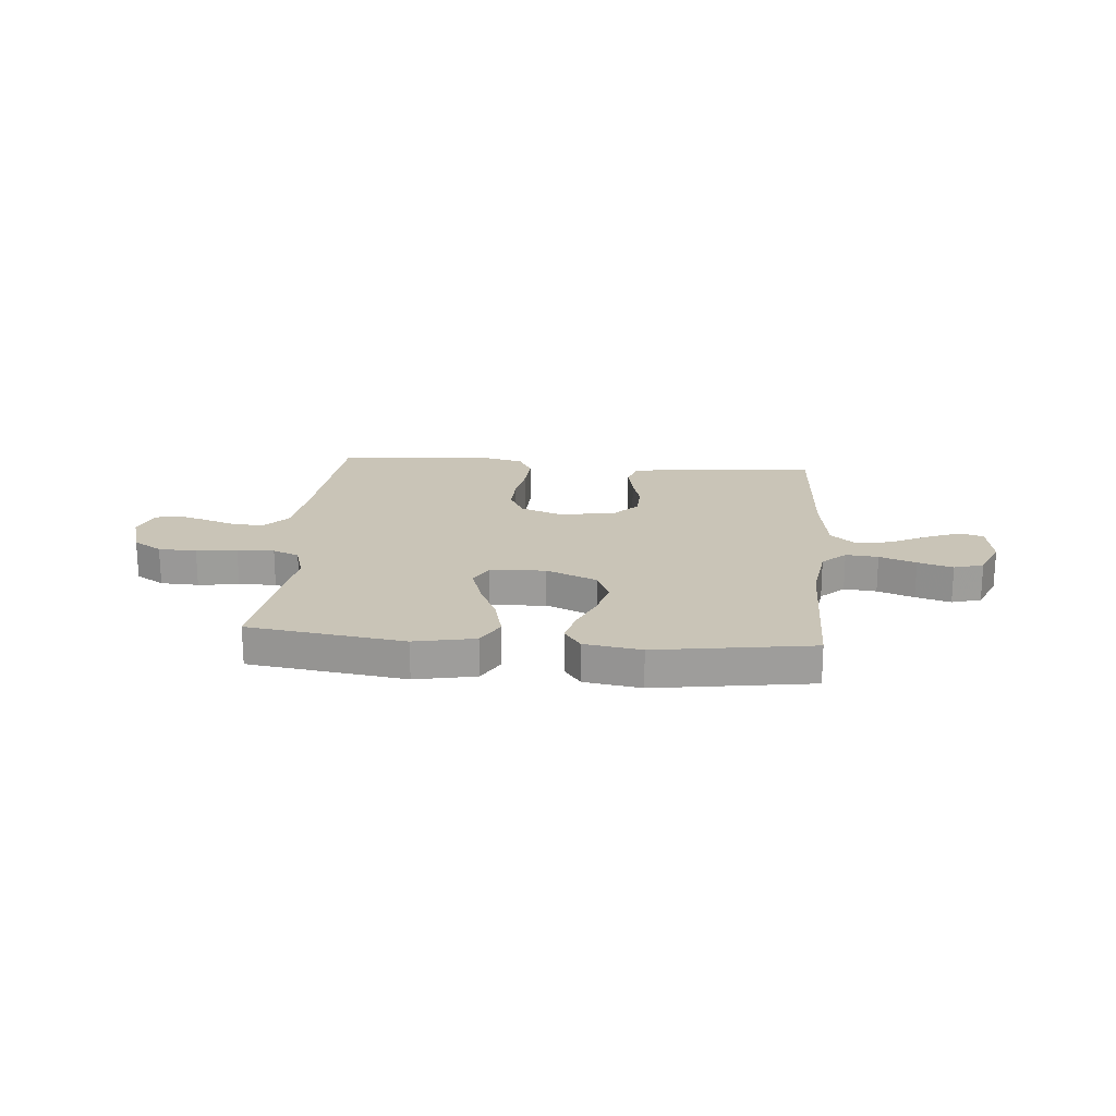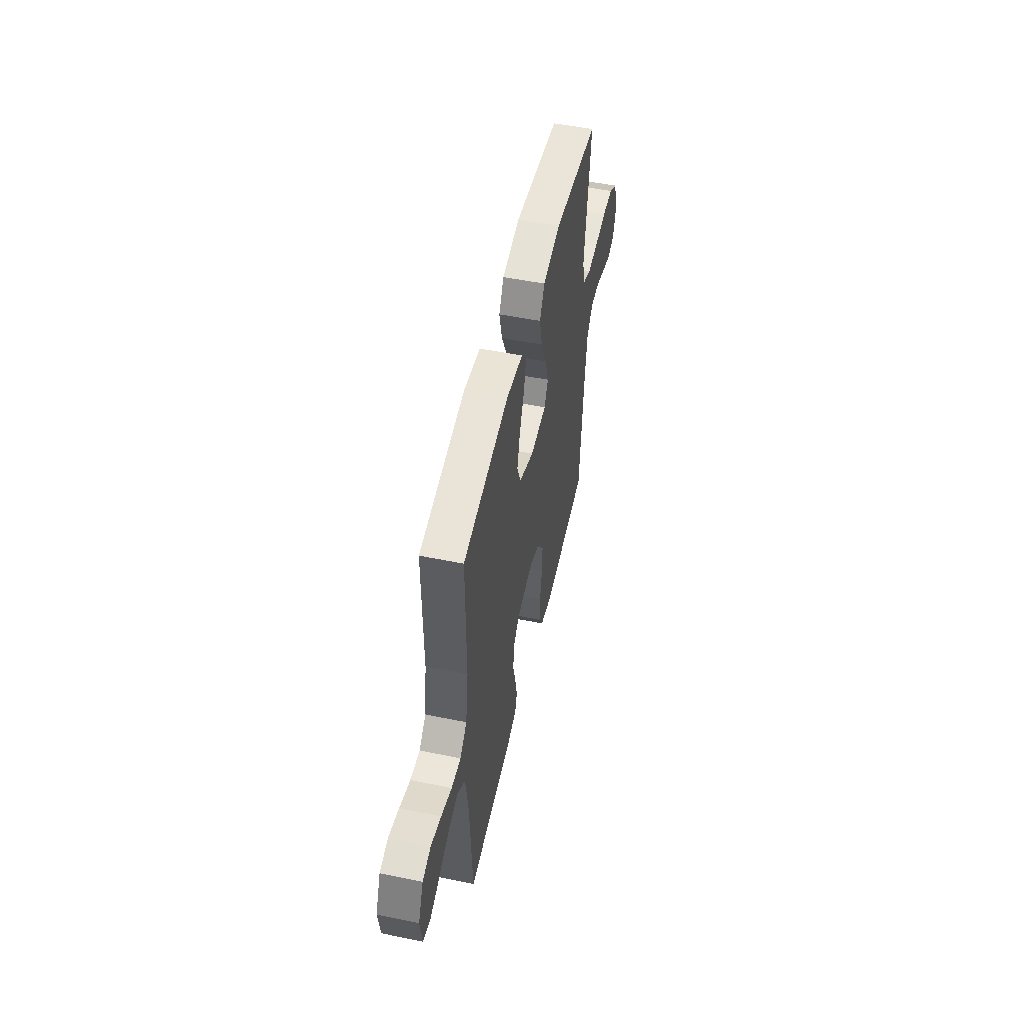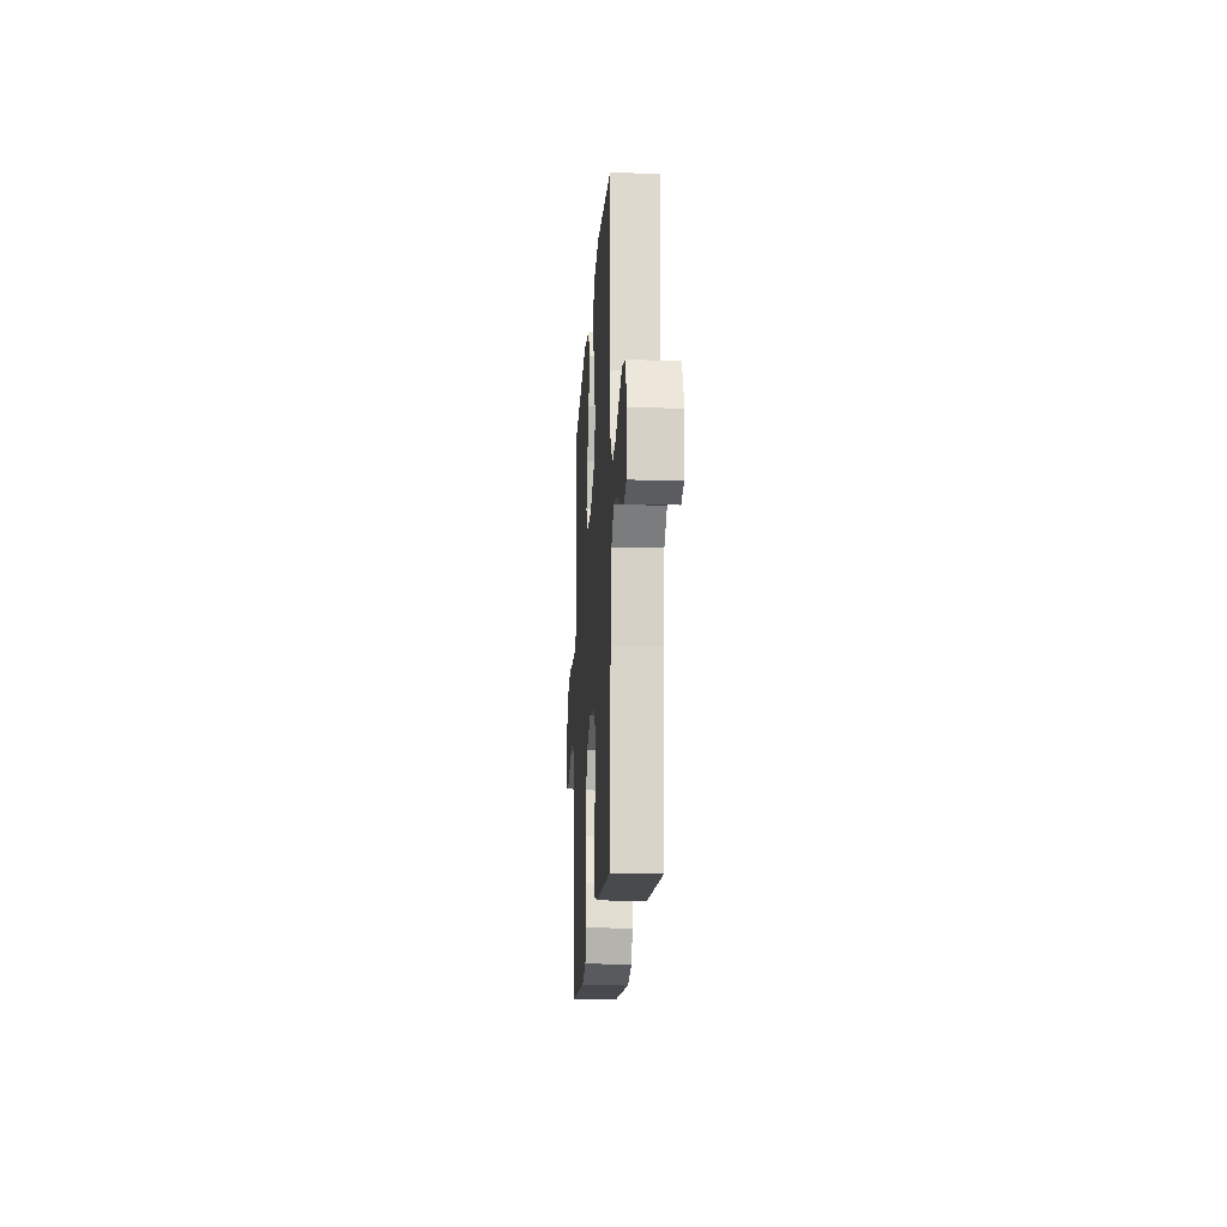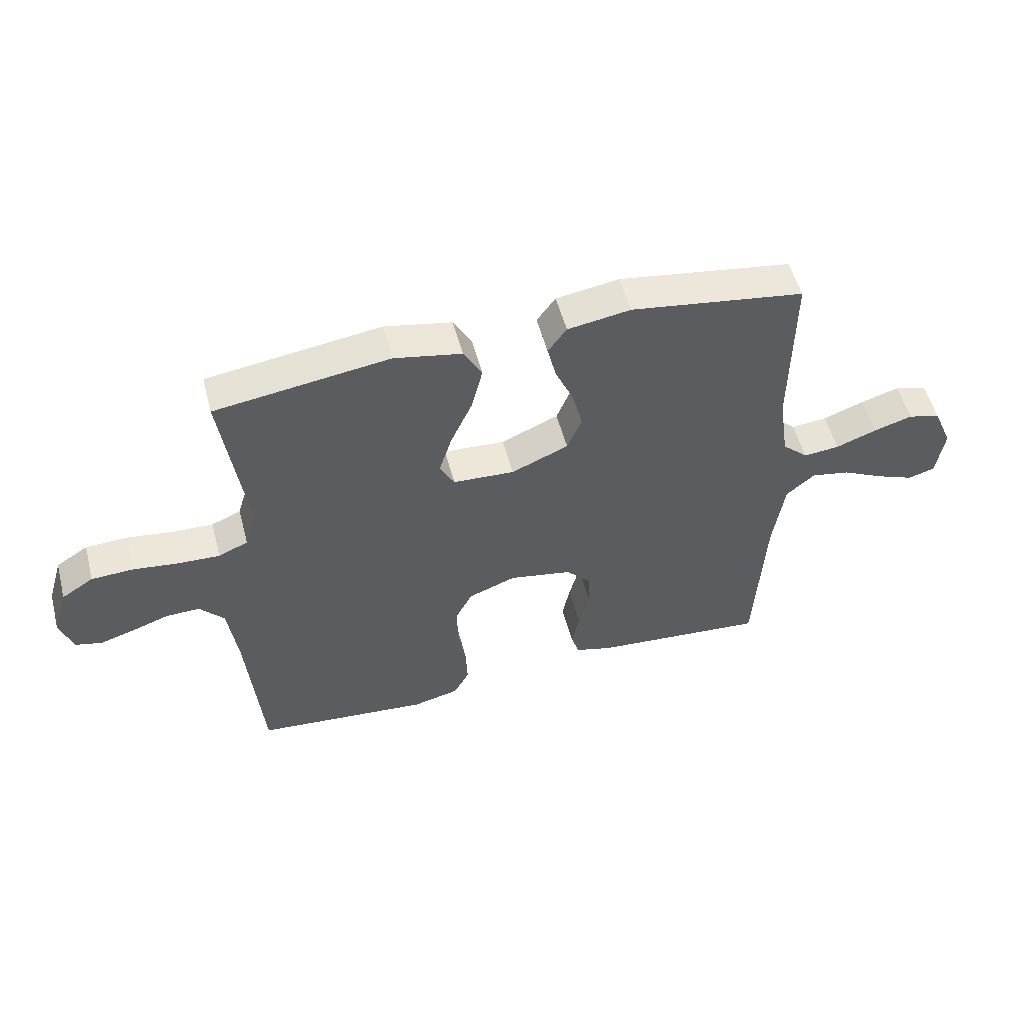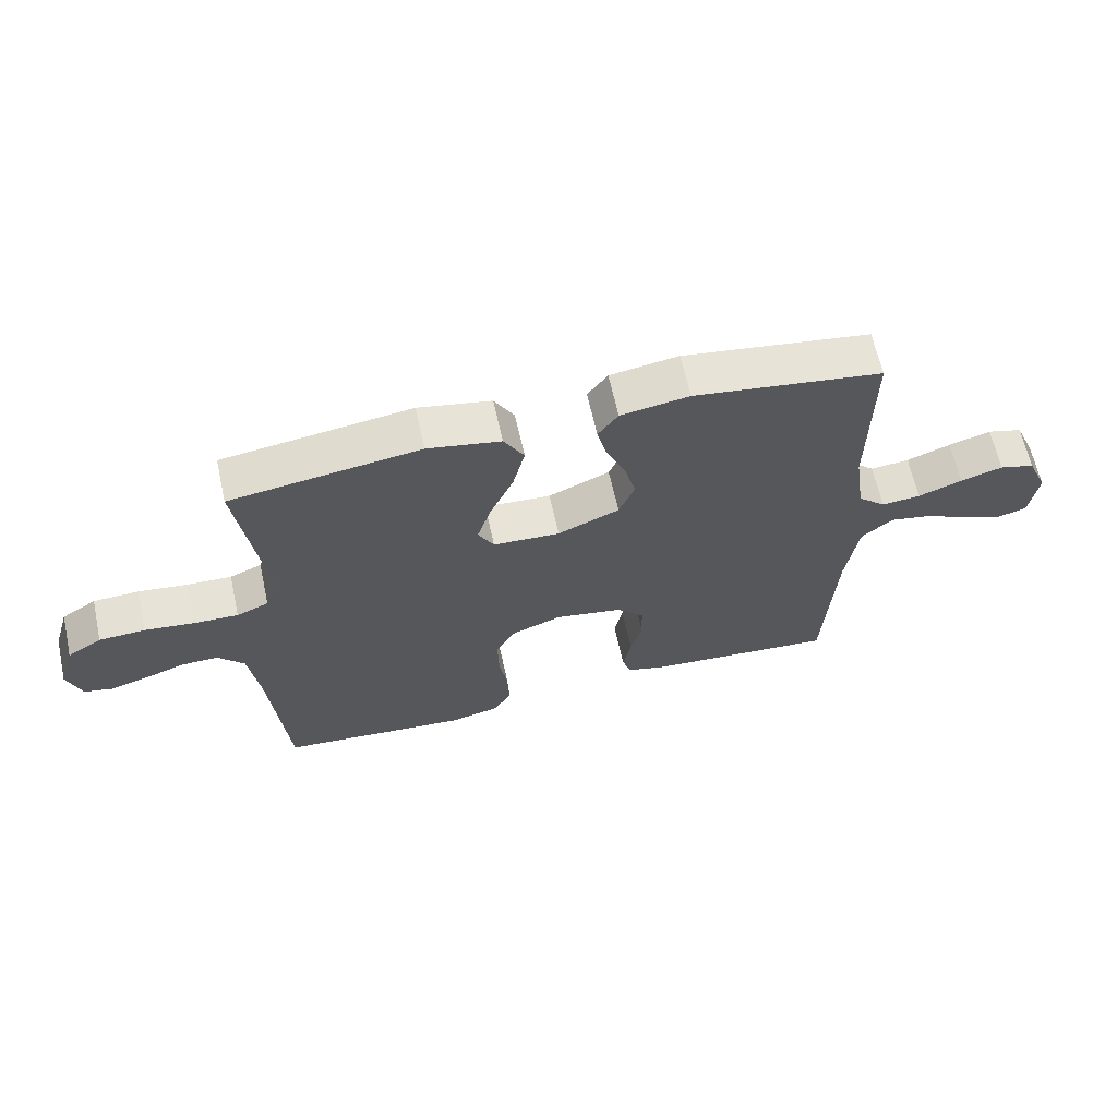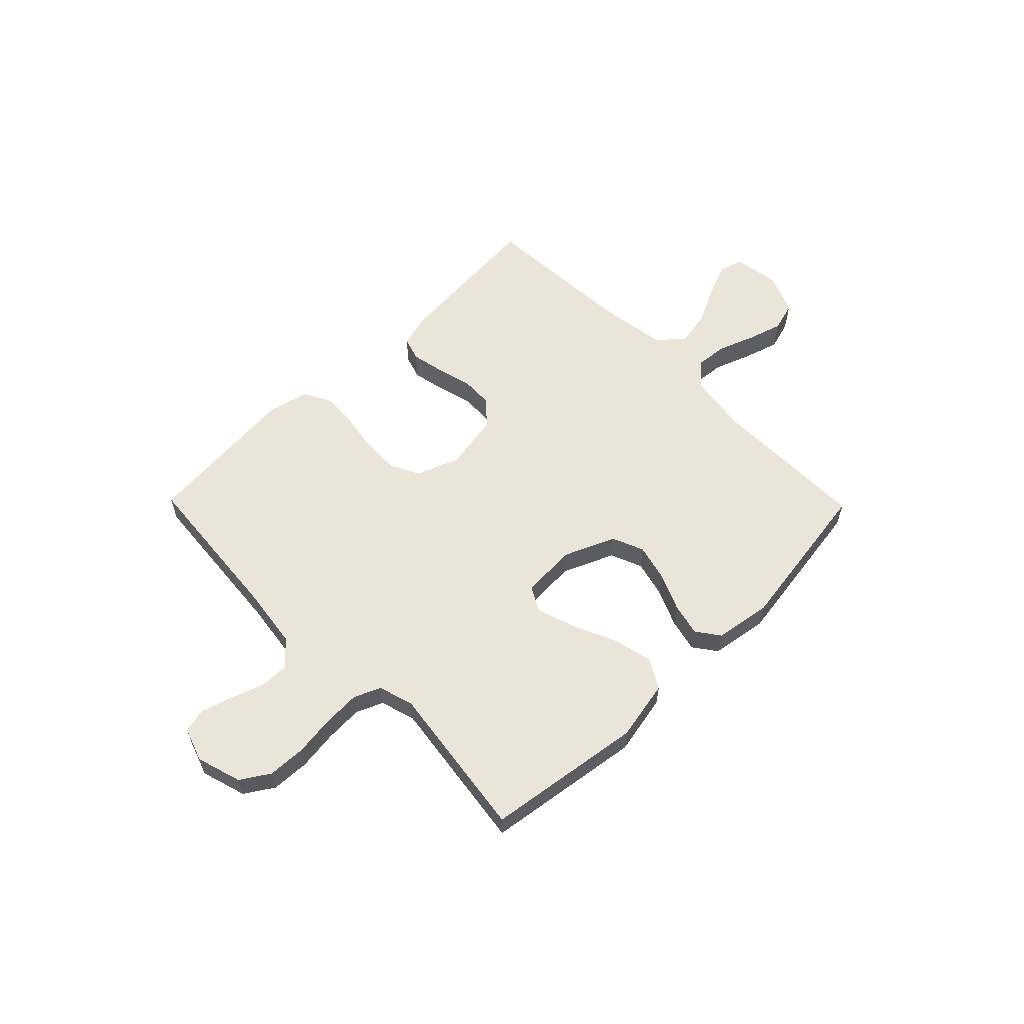
<metadata>
{"format":"obj","ext":"obj","renderer":"f3d","projection":"perspective","resolution":1024,"background":"white","views":[{"elev":19.9,"azim":4.9,"up":"+Y"},{"elev":51.6,"azim":102.5,"up":"+Z"},{"elev":-17.9,"azim":86.5,"up":"+Z"},{"elev":53.6,"azim":-14.7,"up":"+Z"},{"elev":64.3,"azim":-12.5,"up":"+Z"},{"elev":58.9,"azim":-44.4,"up":"+Y"}]}
</metadata>
<code>
v 0.5 0.07 0.5
v 0.498 0.07 0.2
v 0.515 0.07 0.083
v 0.56 0.07 0.041
v 0.622 0.07 0.047
v 0.692 0.07 0.073
v 0.759 0.07 0.093
v 0.815 0.07 0.077
v 0.848 0.07 0
v 0.835 0.07 -0.089
v 0.789 0.07 -0.103
v 0.724 0.07 -0.077
v 0.652 0.07 -0.041
v 0.585 0.07 -0.028
v 0.536 0.07 -0.07
v 0.517 0.07 -0.2
v 0.5 0.07 -0.5
v 0.2 0.07 -0.475
v 0.136 0.07 -0.457
v 0.122 0.07 -0.412
v 0.135 0.07 -0.349
v 0.153 0.07 -0.281
v 0.151 0.07 -0.218
v 0.108 0.07 -0.172
v 0 0.07 -0.152
v -0.082 0.07 -0.183
v -0.111 0.07 -0.24
v -0.109 0.07 -0.313
v -0.096 0.07 -0.389
v -0.093 0.07 -0.458
v -0.12 0.07 -0.508
v -0.2 0.07 -0.527
v -0.5 0.07 -0.5
v -0.526 0.07 -0.2
v -0.542 0.07 -0.082
v -0.584 0.07 -0.035
v -0.642 0.07 -0.036
v -0.705 0.07 -0.058
v -0.765 0.07 -0.076
v -0.811 0.07 -0.065
v -0.833 0.07 0
v -0.807 0.07 0.086
v -0.752 0.07 0.121
v -0.679 0.07 0.124
v -0.601 0.07 0.114
v -0.53 0.07 0.111
v -0.479 0.07 0.133
v -0.459 0.07 0.2
v -0.5 0.07 0.5
v -0.2 0.07 0.542
v -0.084 0.07 0.519
v -0.052 0.07 0.462
v -0.071 0.07 0.384
v -0.108 0.07 0.302
v -0.131 0.07 0.229
v -0.106 0.07 0.182
v 0 0.07 0.176
v 0.098 0.07 0.218
v 0.123 0.07 0.279
v 0.105 0.07 0.35
v 0.074 0.07 0.421
v 0.059 0.07 0.484
v 0.091 0.07 0.528
v 0.2 0.07 0.545
v 0.5 0 0.5
v 0.498 0 0.2
v 0.515 0 0.083
v 0.56 0 0.041
v 0.622 0 0.047
v 0.692 0 0.073
v 0.759 0 0.093
v 0.815 0 0.077
v 0.848 0 0
v 0.835 0 -0.089
v 0.789 0 -0.103
v 0.724 0 -0.077
v 0.652 0 -0.041
v 0.585 0 -0.028
v 0.536 0 -0.07
v 0.517 0 -0.2
v 0.5 0 -0.5
v 0.2 0 -0.475
v 0.136 0 -0.457
v 0.122 0 -0.412
v 0.135 0 -0.349
v 0.153 0 -0.281
v 0.151 0 -0.218
v 0.108 0 -0.172
v 0 0 -0.152
v -0.082 0 -0.183
v -0.111 0 -0.24
v -0.109 0 -0.313
v -0.096 0 -0.389
v -0.093 0 -0.458
v -0.12 0 -0.508
v -0.2 0 -0.527
v -0.5 0 -0.5
v -0.526 0 -0.2
v -0.542 0 -0.082
v -0.584 0 -0.035
v -0.642 0 -0.036
v -0.705 0 -0.058
v -0.765 0 -0.076
v -0.811 0 -0.065
v -0.833 0 0
v -0.807 0 0.086
v -0.752 0 0.121
v -0.679 0 0.124
v -0.601 0 0.114
v -0.53 0 0.111
v -0.479 0 0.133
v -0.459 0 0.2
v -0.5 0 0.5
v -0.2 0 0.542
v -0.084 0 0.519
v -0.052 0 0.462
v -0.071 0 0.384
v -0.108 0 0.302
v -0.131 0 0.229
v -0.106 0 0.182
v 0 0 0.176
v 0.098 0 0.218
v 0.123 0 0.279
v 0.105 0 0.35
v 0.074 0 0.421
v 0.059 0 0.484
v 0.091 0 0.528
v 0.2 0 0.545
f 63 64 1 2
f 60 61 62 63
f 59 60 63 2
f 58 59 2 3
f 57 58 3 4
f 56 57 4
f 51 52 53 54
f 51 54 55
f 48 49 50 51
f 47 48 51 55
f 46 47 55 56
f 42 43 44 45
f 42 45 46
f 41 42 46
f 37 38 39 40
f 37 40 41 46
f 31 32 33 34
f 31 34 35
f 28 29 30 31
f 27 28 31 35
f 26 27 35 36
f 19 20 21 22
f 17 18 19 22
f 16 17 22 23
f 15 16 23 24
f 10 11 12 13
f 8 9 10 13
f 8 13 14
f 5 6 7 8
f 5 8 14
f 4 5 14 15
f 36 37 46 56
f 25 26 36 56
f 24 25 56
f 4 15 24 56
f 66 65 128 127
f 127 126 125 124
f 66 127 124 123
f 67 66 123 122
f 68 67 122 121
f 68 121 120
f 118 117 116 115
f 119 118 115
f 115 114 113 112
f 119 115 112 111
f 120 119 111 110
f 109 108 107 106
f 110 109 106
f 110 106 105
f 104 103 102 101
f 110 105 104 101
f 98 97 96 95
f 99 98 95
f 95 94 93 92
f 99 95 92 91
f 100 99 91 90
f 86 85 84 83
f 86 83 82 81
f 87 86 81 80
f 88 87 80 79
f 77 76 75 74
f 77 74 73 72
f 78 77 72
f 72 71 70 69
f 78 72 69
f 79 78 69 68
f 120 110 101 100
f 120 100 90 89
f 120 89 88
f 120 88 79 68
f 1 65 66 2
f 2 66 67 3
f 3 67 68 4
f 4 68 69 5
f 5 69 70 6
f 6 70 71 7
f 7 71 72 8
f 8 72 73 9
f 9 73 74 10
f 10 74 75 11
f 11 75 76 12
f 12 76 77 13
f 13 77 78 14
f 14 78 79 15
f 15 79 80 16
f 16 80 81 17
f 17 81 82 18
f 18 82 83 19
f 19 83 84 20
f 20 84 85 21
f 21 85 86 22
f 22 86 87 23
f 23 87 88 24
f 24 88 89 25
f 25 89 90 26
f 26 90 91 27
f 27 91 92 28
f 28 92 93 29
f 29 93 94 30
f 30 94 95 31
f 31 95 96 32
f 32 96 97 33
f 33 97 98 34
f 34 98 99 35
f 35 99 100 36
f 36 100 101 37
f 37 101 102 38
f 38 102 103 39
f 39 103 104 40
f 40 104 105 41
f 41 105 106 42
f 42 106 107 43
f 43 107 108 44
f 44 108 109 45
f 45 109 110 46
f 46 110 111 47
f 47 111 112 48
f 48 112 113 49
f 49 113 114 50
f 50 114 115 51
f 51 115 116 52
f 52 116 117 53
f 53 117 118 54
f 54 118 119 55
f 55 119 120 56
f 56 120 121 57
f 57 121 122 58
f 58 122 123 59
f 59 123 124 60
f 60 124 125 61
f 61 125 126 62
f 62 126 127 63
f 63 127 128 64
f 64 128 65 1

</code>
